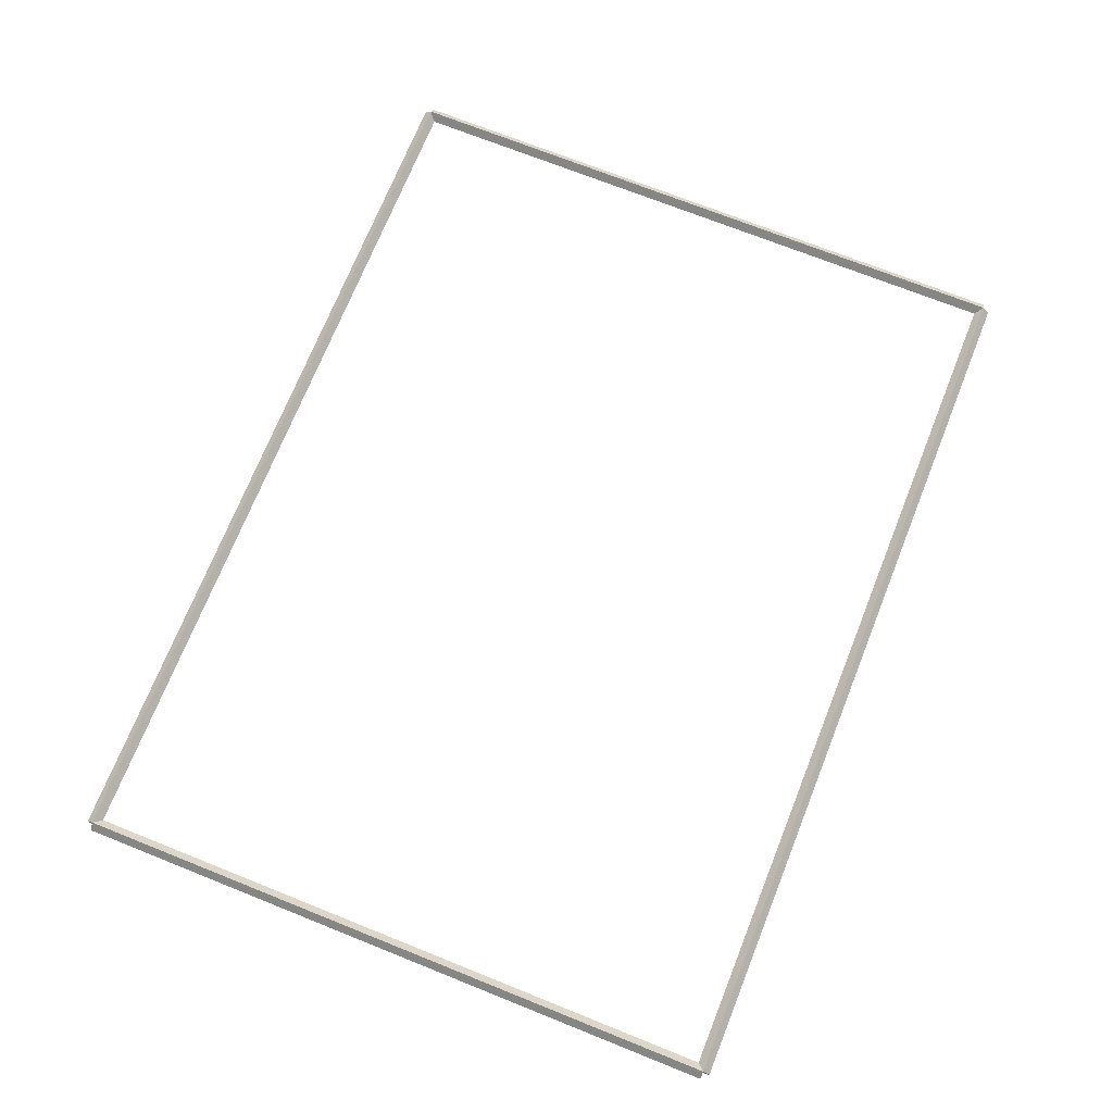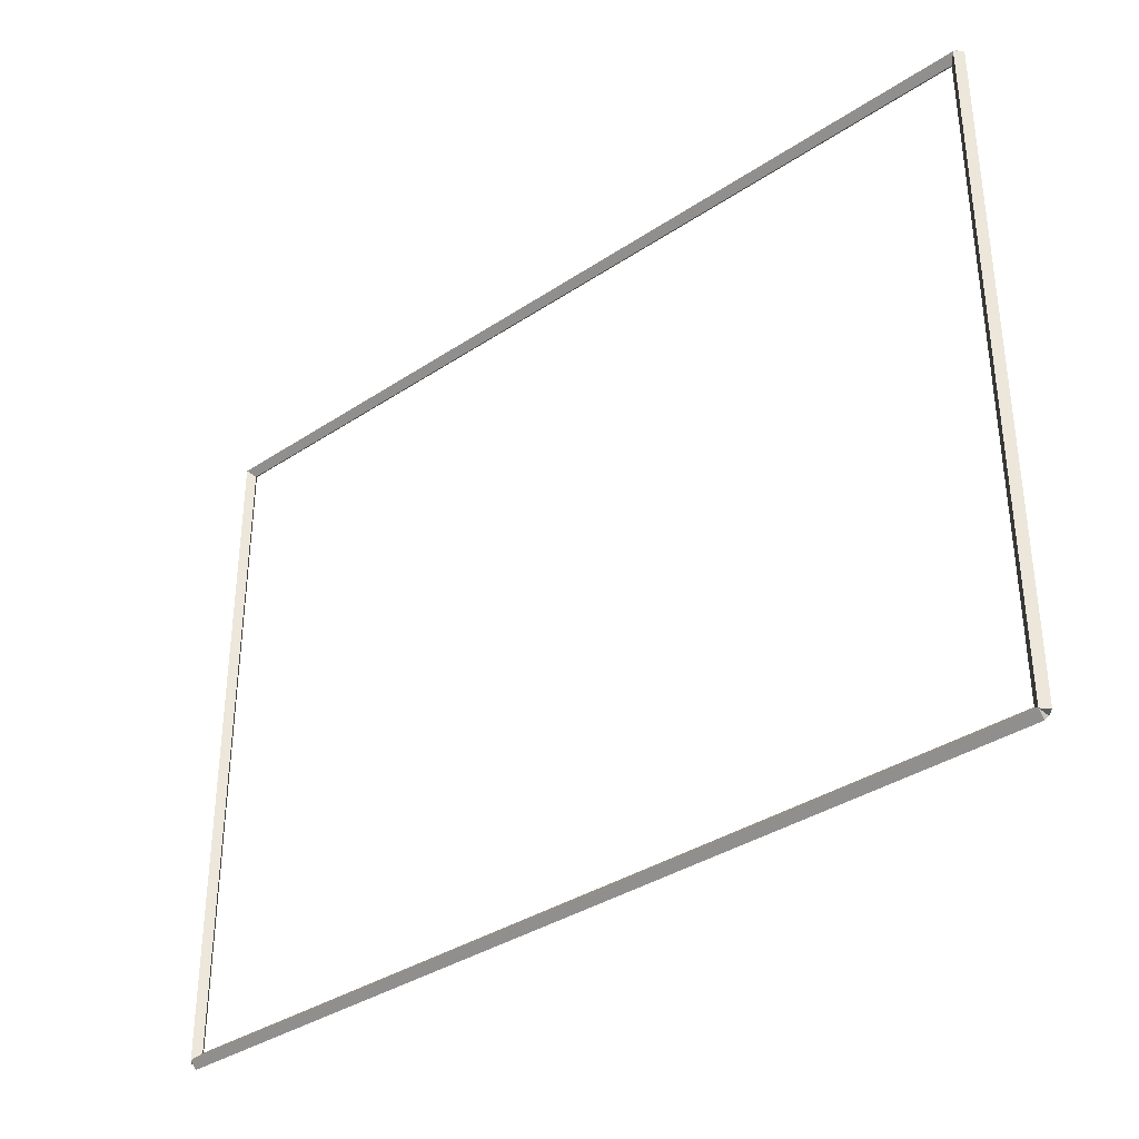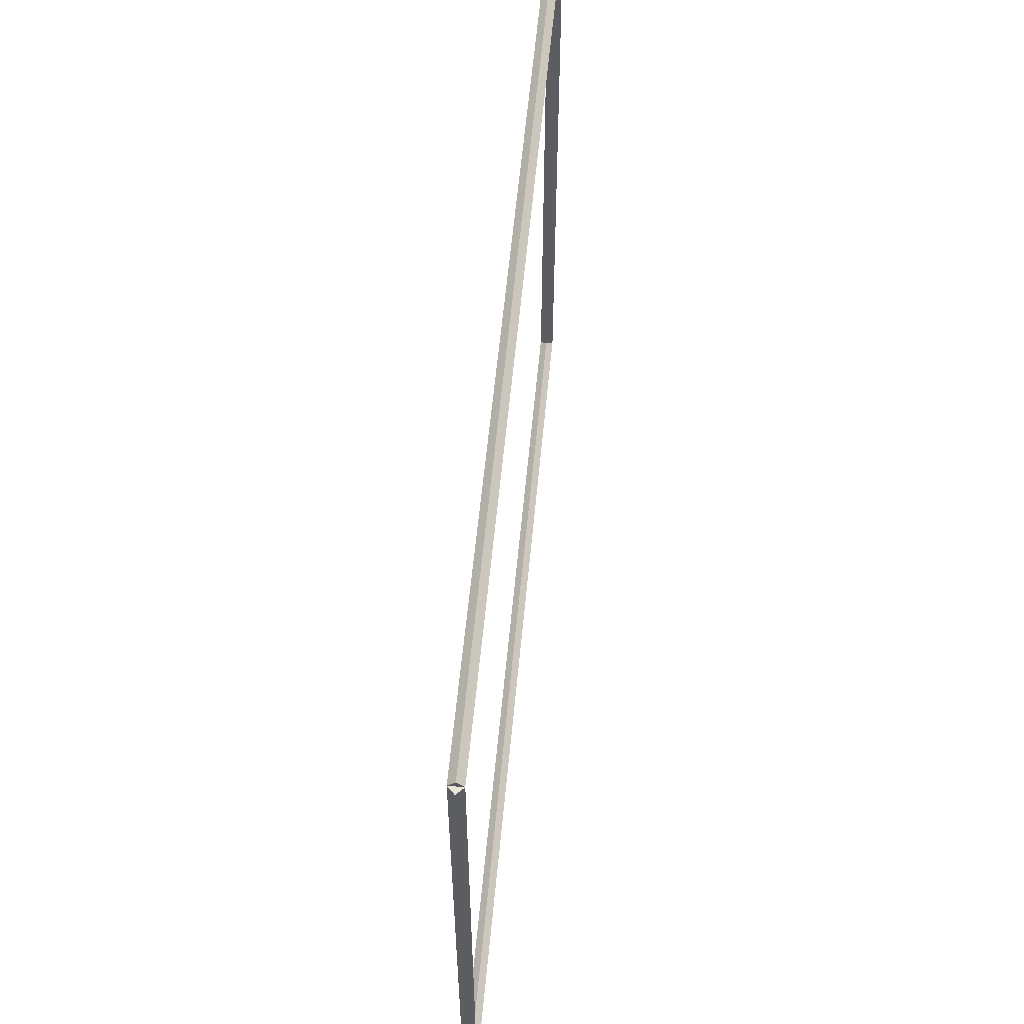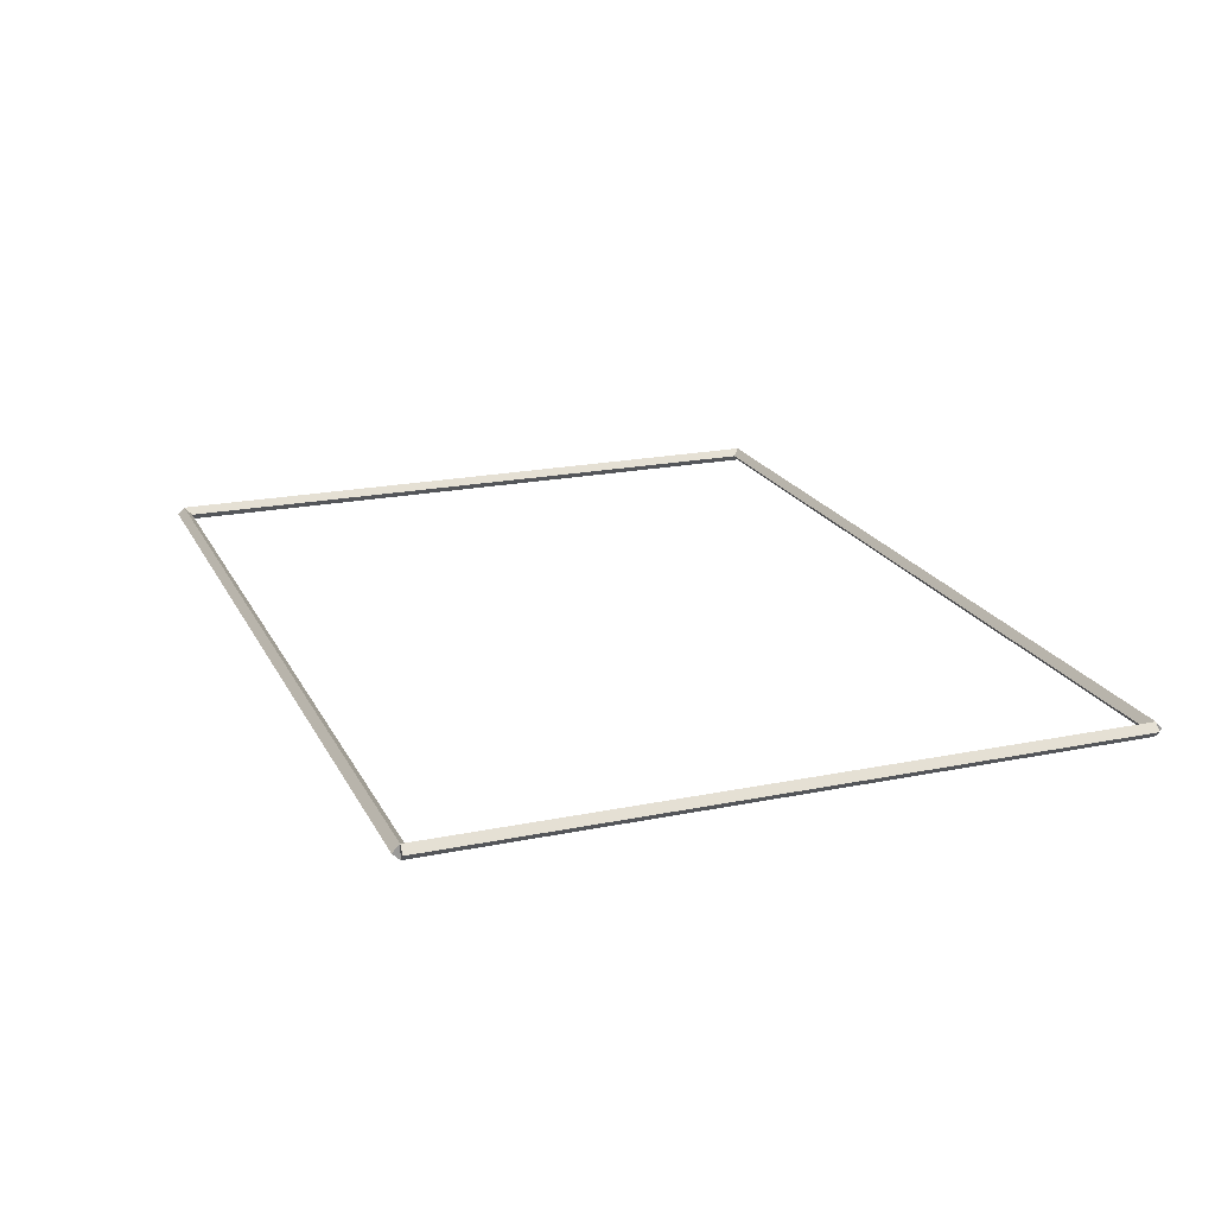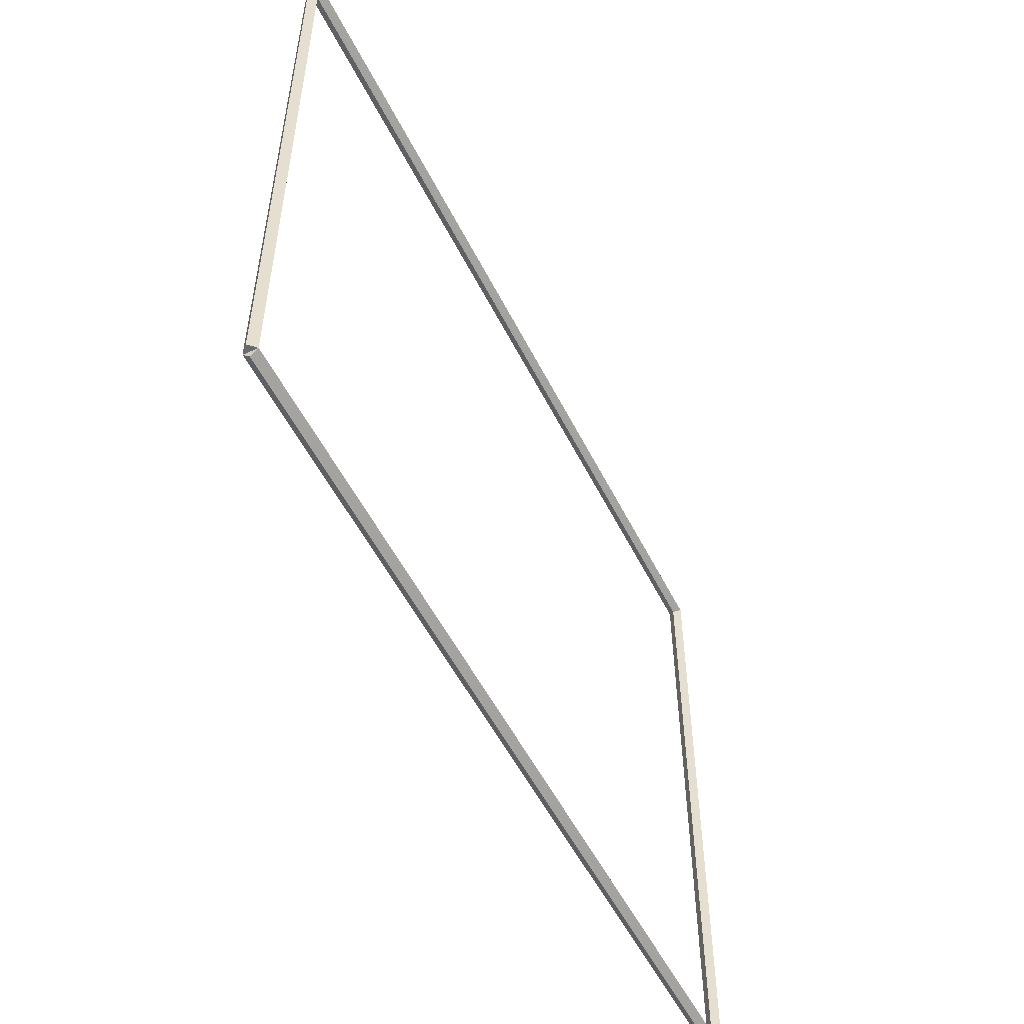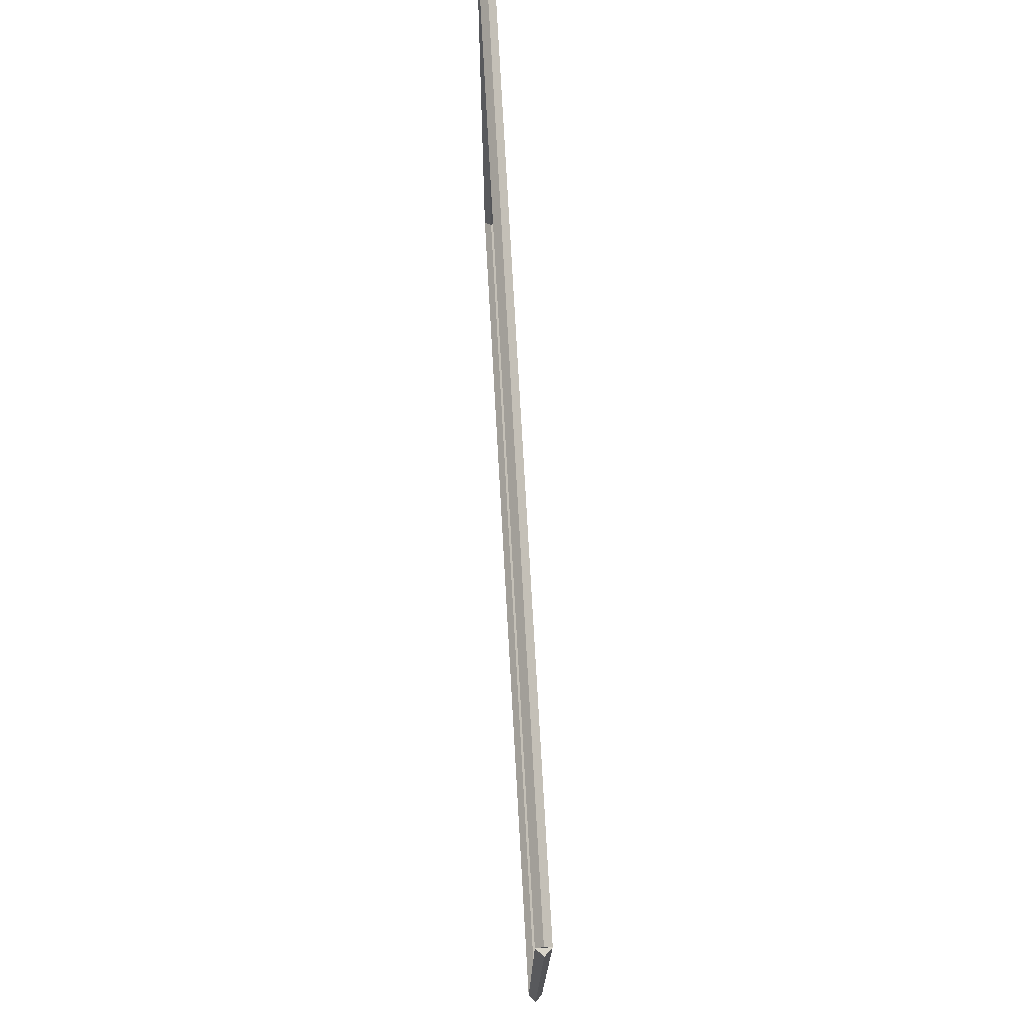
<metadata>
{"format":"obj","ext":"obj","renderer":"f3d","projection":"perspective","resolution":1024,"background":"white","views":[{"elev":71.7,"azim":-68.2,"up":"+Y"},{"elev":-35.6,"azim":-138.7,"up":"+Z"},{"elev":58.7,"azim":95.4,"up":"+Z"},{"elev":20.3,"azim":69.5,"up":"+Y"},{"elev":-53.3,"azim":-63.8,"up":"+Z"},{"elev":74.7,"azim":86.8,"up":"+Z"}]}
</metadata>
<code>
g layer_boundary_0_11_11
v 12.8 47.5 9.525
v 12.7 47.6 9.525
v 12.6 47.5 9.525
v 12.7 47.4 9.525
v 12.8 47.5 0
v 12.7 47.6 0
v 12.6 47.5 0
v 12.7 47.4 0
f 1 2 3 4
f 6 2 1 5
f 5 1 4 8
f 6 5 8 7
f 8 4 3 7
f 7 3 2 6
g layer_boundary_0_11_11
v 0 47.6 9.525
v 0 47.5 9.425
v 0 47.4 9.525
v 0 47.5 9.625
v 12.7 47.6 9.525
v 12.7 47.5 9.425
v 12.7 47.4 9.525
v 12.7 47.5 9.625
f 9 10 11 12
f 14 10 9 13
f 13 9 12 16
f 14 13 16 15
f 16 12 11 15
f 15 11 10 14
g layer_boundary_0_11_11
v 0.1 47.5 0
v -1.034e-14 47.4 0
v -0.1 47.5 0
v 3.107e-14 47.6 0
v 0.1 47.5 9.525
v -1.034e-14 47.4 9.525
v -0.1 47.5 9.525
v 3.107e-14 47.6 9.525
f 17 18 19 20
f 22 18 17 21
f 21 17 20 24
f 22 21 24 23
f 24 20 19 23
f 23 19 18 22
g layer_boundary_0_11_11
v 12.7 47.6 -2.672e-21
v 12.7 47.5 0.1
v 12.7 47.4 -2.068e-14
v 12.7 47.5 -0.1
v 0 47.6 -2.672e-21
v 0 47.5 0.1
v 0 47.4 -2.068e-14
v 0 47.5 -0.1
f 25 26 27 28
f 30 26 25 29
f 29 25 28 32
f 30 29 32 31
f 32 28 27 31
f 31 27 26 30

</code>
